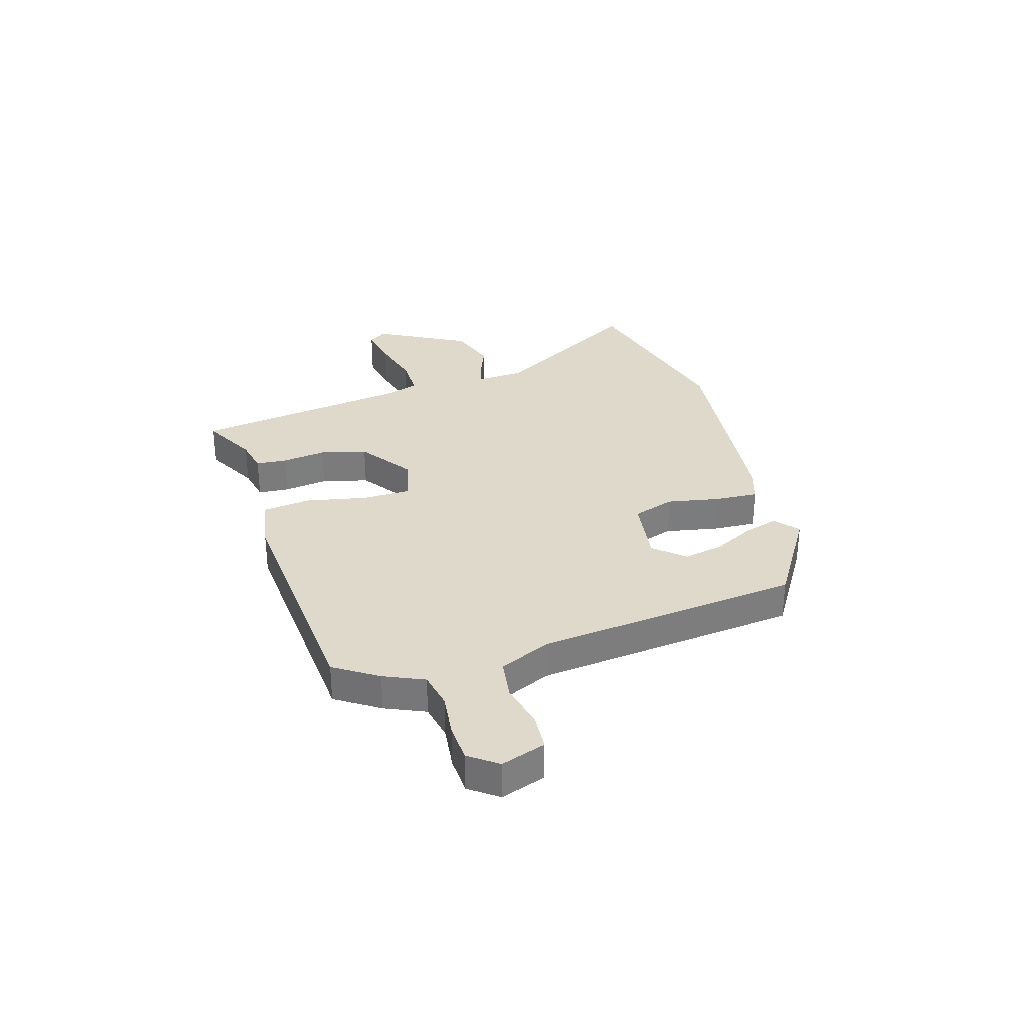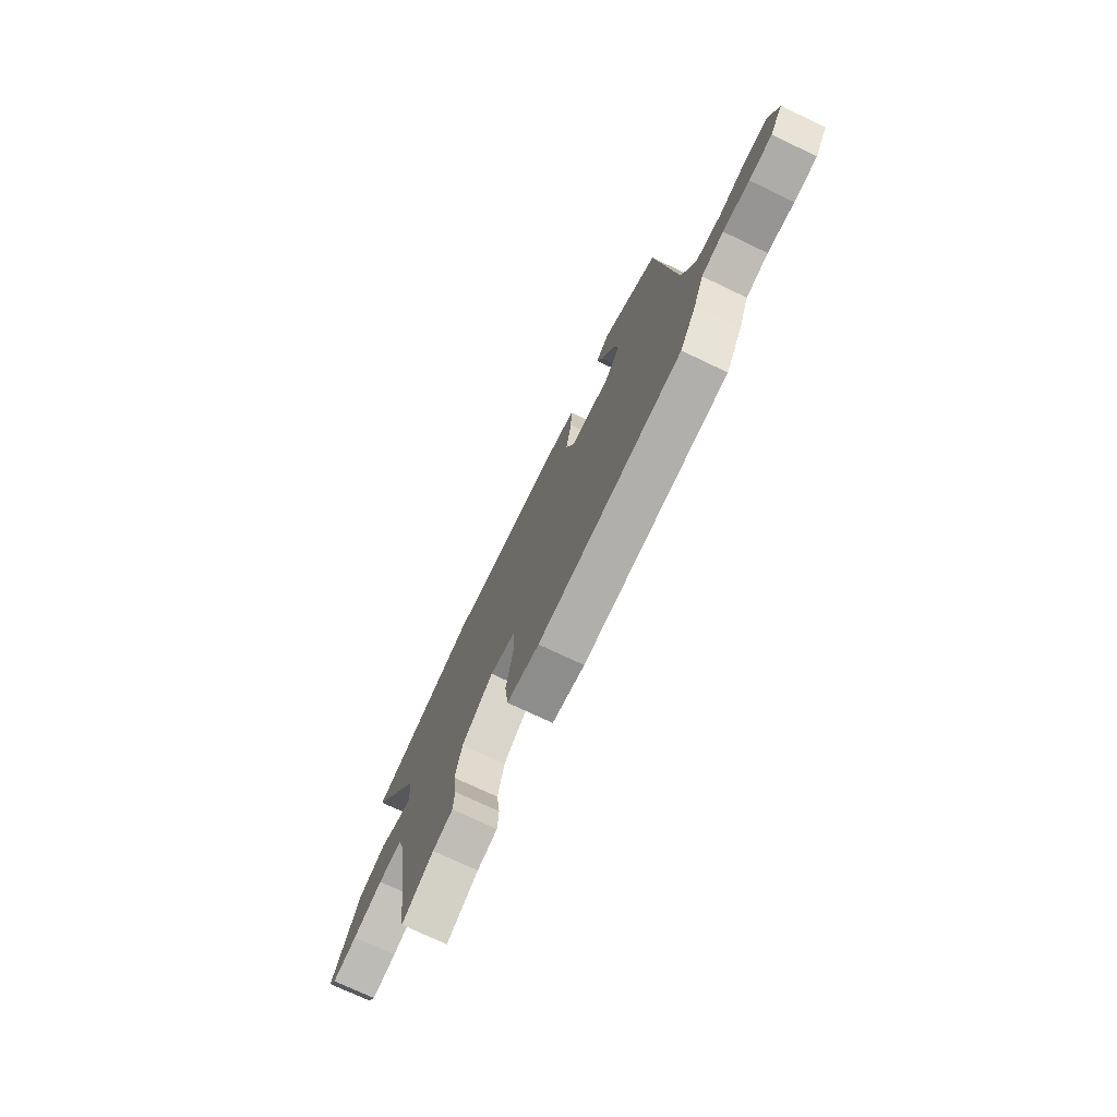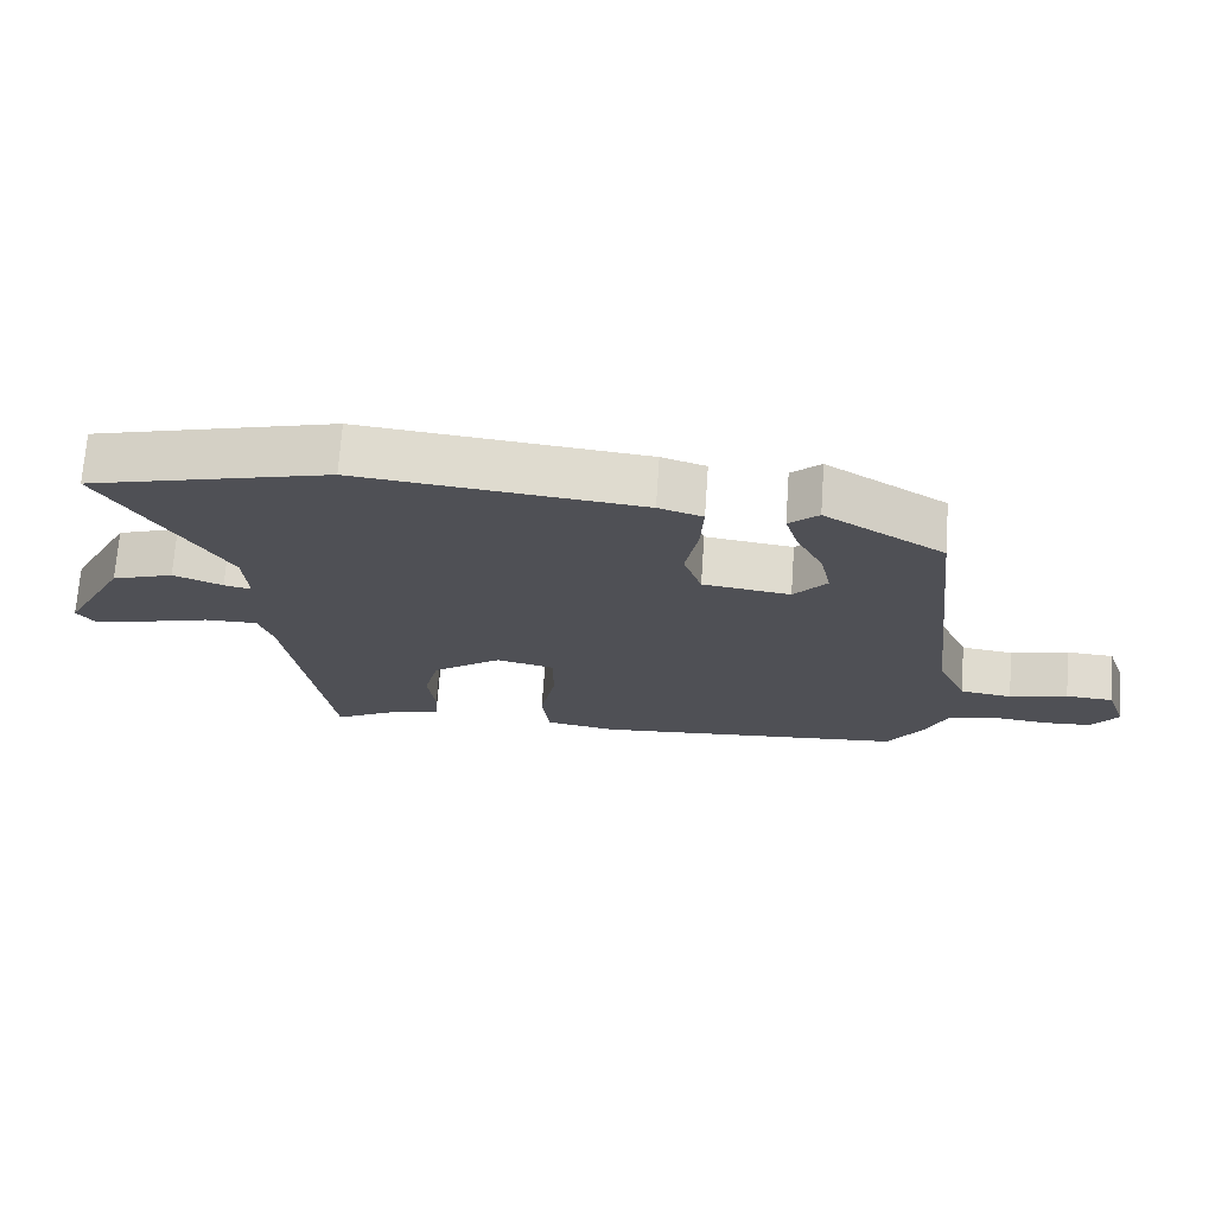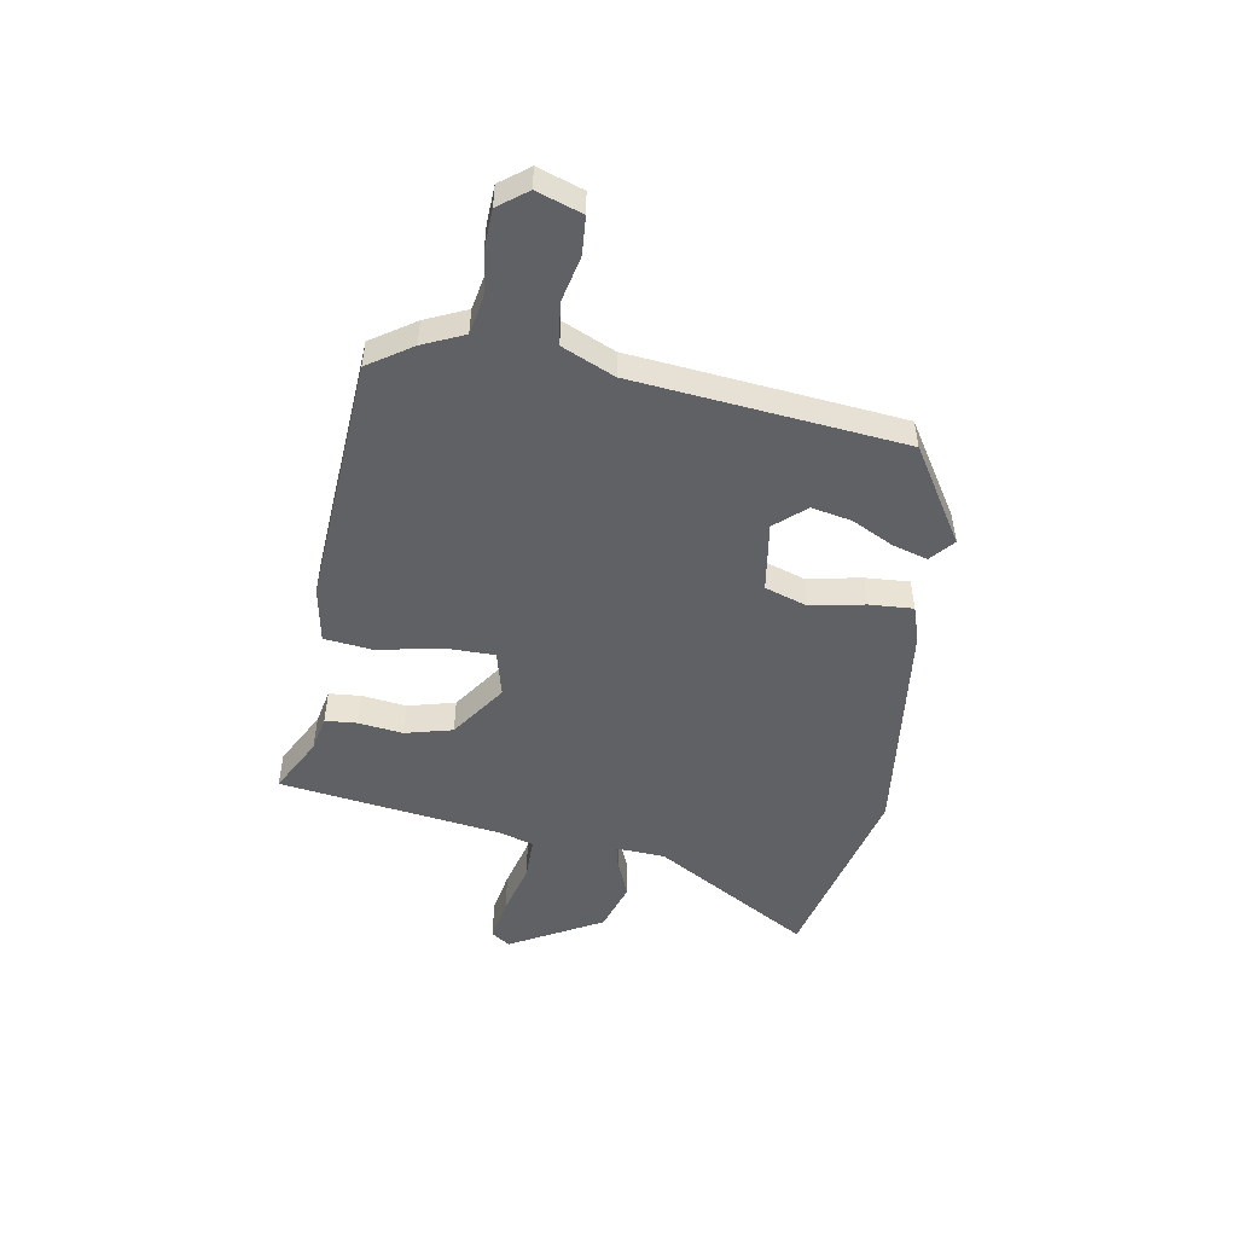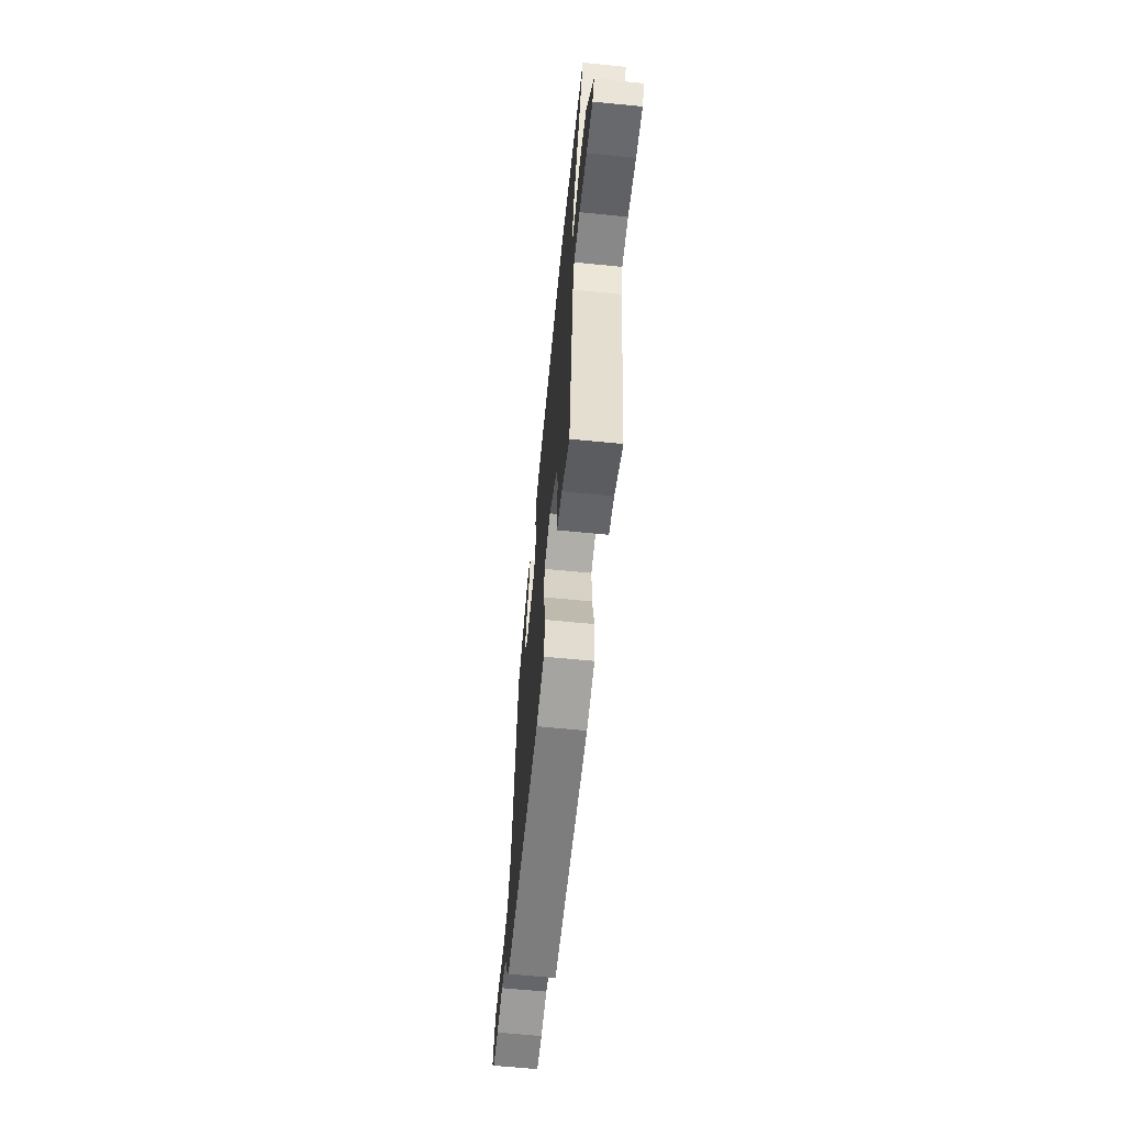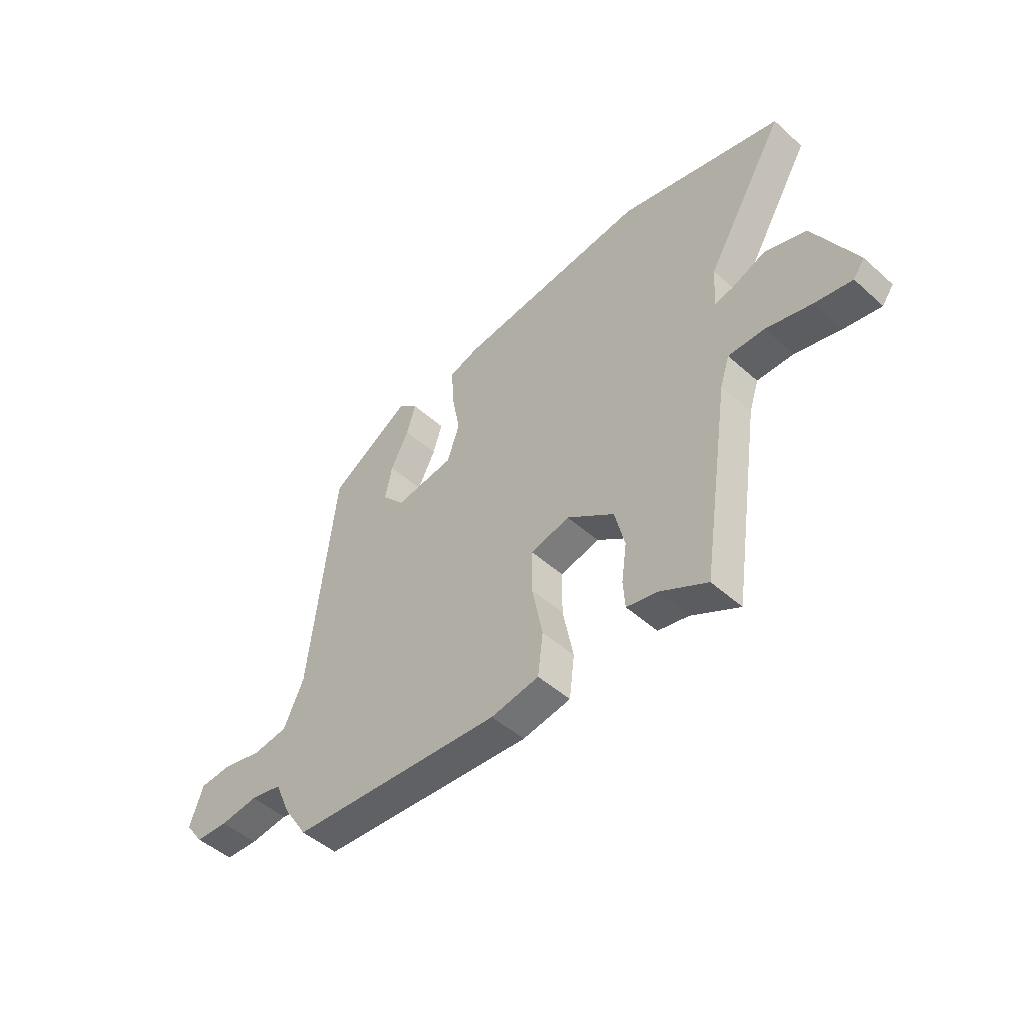
<metadata>
{"format":"obj","ext":"obj","renderer":"f3d","projection":"perspective","resolution":1024,"background":"white","views":[{"elev":31.8,"azim":-106.4,"up":"+Y"},{"elev":-73.7,"azim":-115.5,"up":"+Z"},{"elev":70.6,"azim":-176.0,"up":"+Z"},{"elev":-50.0,"azim":-99.1,"up":"+Y"},{"elev":-63.7,"azim":84.3,"up":"+Z"},{"elev":-48.6,"azim":45.2,"up":"+Z"}]}
</metadata>
<code>
v -0.485 0.07 -0.45
v -0.536 0.07 -0.371
v -0.568 0.07 -0.297
v -0.635 0.07 -0.283
v -0.715 0.07 -0.292
v -0.784 0.07 -0.288
v -0.822 0.07 -0.236
v -0.794 0.07 -0.155
v -0.726 0.07 -0.151
v -0.643 0.07 -0.171
v -0.569 0.07 -0.161
v -0.527 0.07 -0.068
v -0.473 0.07 0.414
v -0.302 0.07 0.519
v -0.26 0.07 0.482
v -0.279 0.07 0.419
v -0.317 0.07 0.345
v -0.332 0.07 0.273
v -0.285 0.07 0.218
v -0.16 0.07 0.235
v -0.134 0.07 0.311
v -0.152 0.07 0.408
v -0.156 0.07 0.487
v -0.093 0.07 0.507
v 0.309 0.07 0.549
v 0.651 0.07 0.461
v 0.484 0.07 0.18
v 0.478 0.07 0.092
v 0.517 0.07 0.101
v 0.587 0.07 0.129
v 0.675 0.07 0.099
v 0.764 0.07 -0.068
v 0.74 0.07 -0.101
v 0.662 0.07 -0.086
v 0.567 0.07 -0.06
v 0.491 0.07 -0.059
v 0.471 0.07 -0.12
v 0.411 0.07 -0.52
v 0.312 0.07 -0.466
v 0.248 0.07 -0.452
v 0.244 0.07 -0.395
v 0.255 0.07 -0.315
v 0.234 0.07 -0.23
v 0.135 0.07 -0.159
v 0.053 0.07 -0.179
v 0.052 0.07 -0.269
v 0.074 0.07 -0.381
v 0.063 0.07 -0.469
v -0.038 0.07 -0.486
v -0.485 0 -0.45
v -0.536 0 -0.371
v -0.568 0 -0.297
v -0.635 0 -0.283
v -0.715 0 -0.292
v -0.784 0 -0.288
v -0.822 0 -0.236
v -0.794 0 -0.155
v -0.726 0 -0.151
v -0.643 0 -0.171
v -0.569 0 -0.161
v -0.527 0 -0.068
v -0.473 0 0.414
v -0.302 0 0.519
v -0.26 0 0.482
v -0.279 0 0.419
v -0.317 0 0.345
v -0.332 0 0.273
v -0.285 0 0.218
v -0.16 0 0.235
v -0.134 0 0.311
v -0.152 0 0.408
v -0.156 0 0.487
v -0.093 0 0.507
v 0.309 0 0.549
v 0.651 0 0.461
v 0.484 0 0.18
v 0.478 0 0.092
v 0.517 0 0.101
v 0.587 0 0.129
v 0.675 0 0.099
v 0.764 0 -0.068
v 0.74 0 -0.101
v 0.662 0 -0.086
v 0.567 0 -0.06
v 0.491 0 -0.059
v 0.471 0 -0.12
v 0.411 0 -0.52
v 0.312 0 -0.466
v 0.248 0 -0.452
v 0.244 0 -0.395
v 0.255 0 -0.315
v 0.234 0 -0.23
v 0.135 0 -0.159
v 0.053 0 -0.179
v 0.052 0 -0.269
v 0.074 0 -0.381
v 0.063 0 -0.469
v -0.038 0 -0.486
f 46 47 48 49
f 45 46 49 1
f 39 40 41 42
f 37 38 39 42
f 36 37 42 43
f 32 33 34 35
f 30 31 32 35
f 29 30 35 36
f 28 29 36 43
f 24 25 26 27
f 21 22 23 24
f 21 24 27 28
f 14 15 16 17
f 12 13 14 17
f 11 12 17 18
f 7 8 9 10
f 7 10 11
f 4 5 6 7
f 3 4 7 11
f 45 1 2 3
f 44 45 3 11
f 20 21 28 43
f 19 20 43 44
f 11 18 19
f 11 19 44
f 98 97 96 95
f 50 98 95 94
f 91 90 89 88
f 91 88 87 86
f 92 91 86 85
f 84 83 82 81
f 84 81 80 79
f 85 84 79 78
f 92 85 78 77
f 76 75 74 73
f 73 72 71 70
f 77 76 73 70
f 66 65 64 63
f 66 63 62 61
f 67 66 61 60
f 59 58 57 56
f 60 59 56
f 56 55 54 53
f 60 56 53 52
f 52 51 50 94
f 60 52 94 93
f 92 77 70 69
f 93 92 69 68
f 68 67 60
f 93 68 60
f 1 50 51 2
f 2 51 52 3
f 3 52 53 4
f 4 53 54 5
f 5 54 55 6
f 6 55 56 7
f 7 56 57 8
f 8 57 58 9
f 9 58 59 10
f 10 59 60 11
f 11 60 61 12
f 12 61 62 13
f 13 62 63 14
f 14 63 64 15
f 15 64 65 16
f 16 65 66 17
f 17 66 67 18
f 18 67 68 19
f 19 68 69 20
f 20 69 70 21
f 21 70 71 22
f 22 71 72 23
f 23 72 73 24
f 24 73 74 25
f 25 74 75 26
f 26 75 76 27
f 27 76 77 28
f 28 77 78 29
f 29 78 79 30
f 30 79 80 31
f 31 80 81 32
f 32 81 82 33
f 33 82 83 34
f 34 83 84 35
f 35 84 85 36
f 36 85 86 37
f 37 86 87 38
f 38 87 88 39
f 39 88 89 40
f 40 89 90 41
f 41 90 91 42
f 42 91 92 43
f 43 92 93 44
f 44 93 94 45
f 45 94 95 46
f 46 95 96 47
f 47 96 97 48
f 48 97 98 49
f 49 98 50 1

</code>
